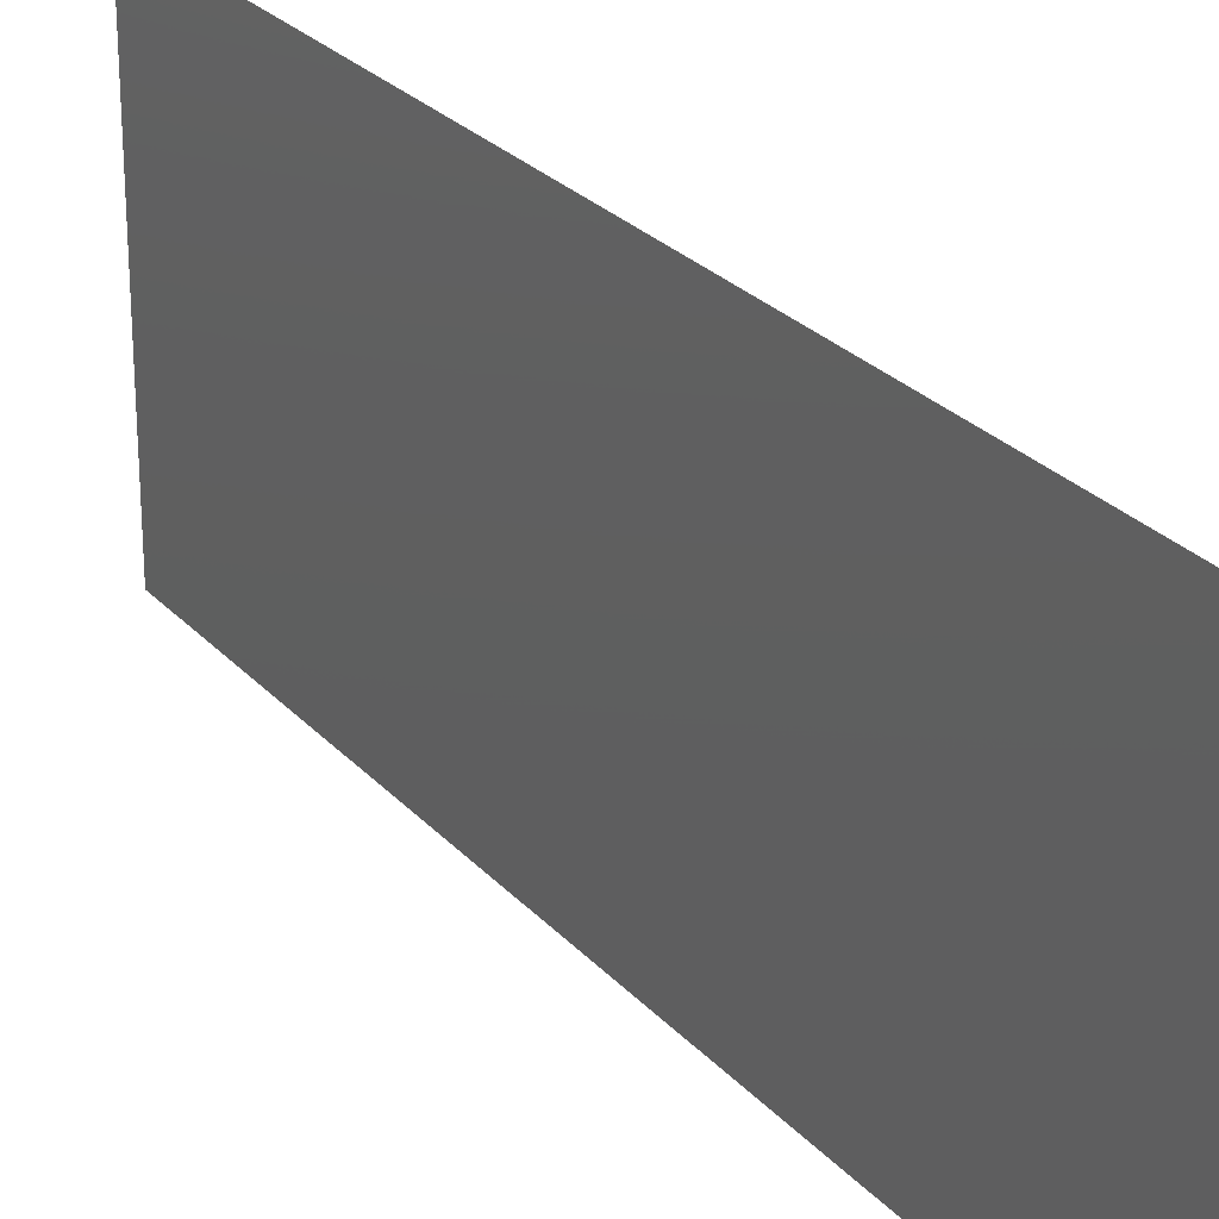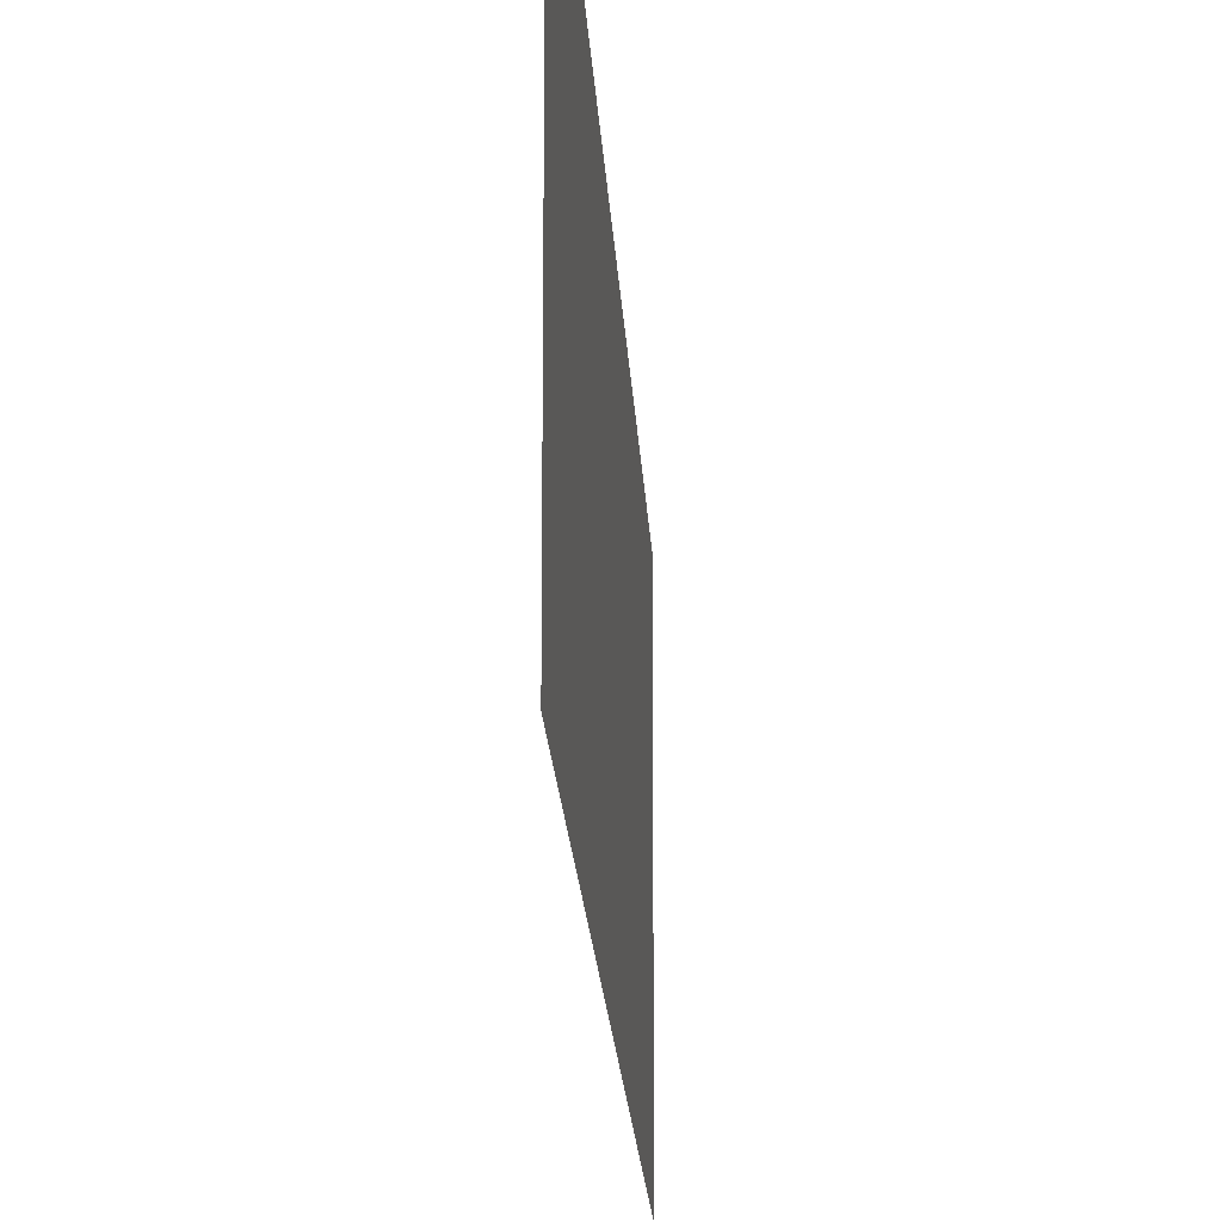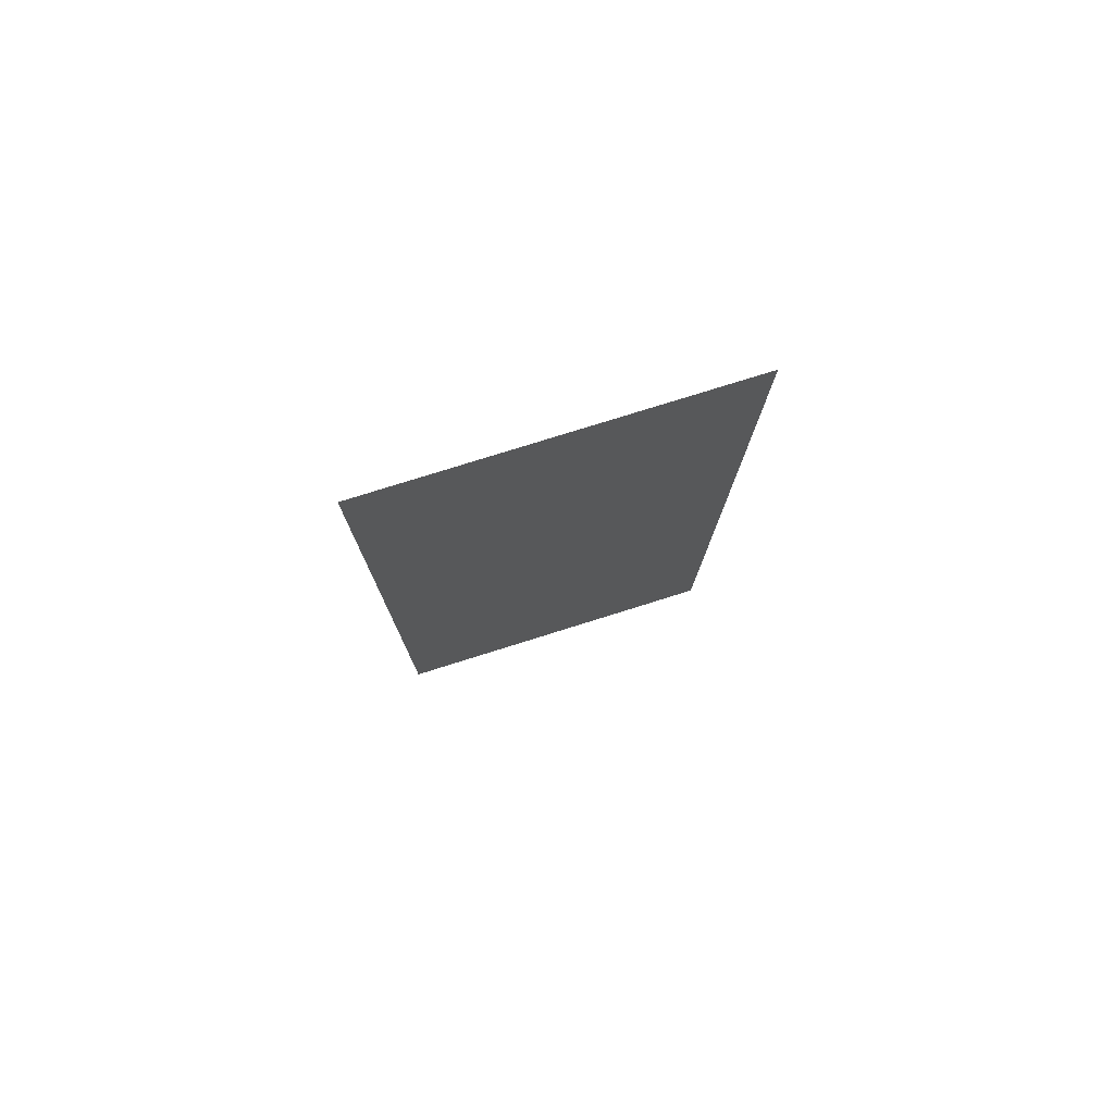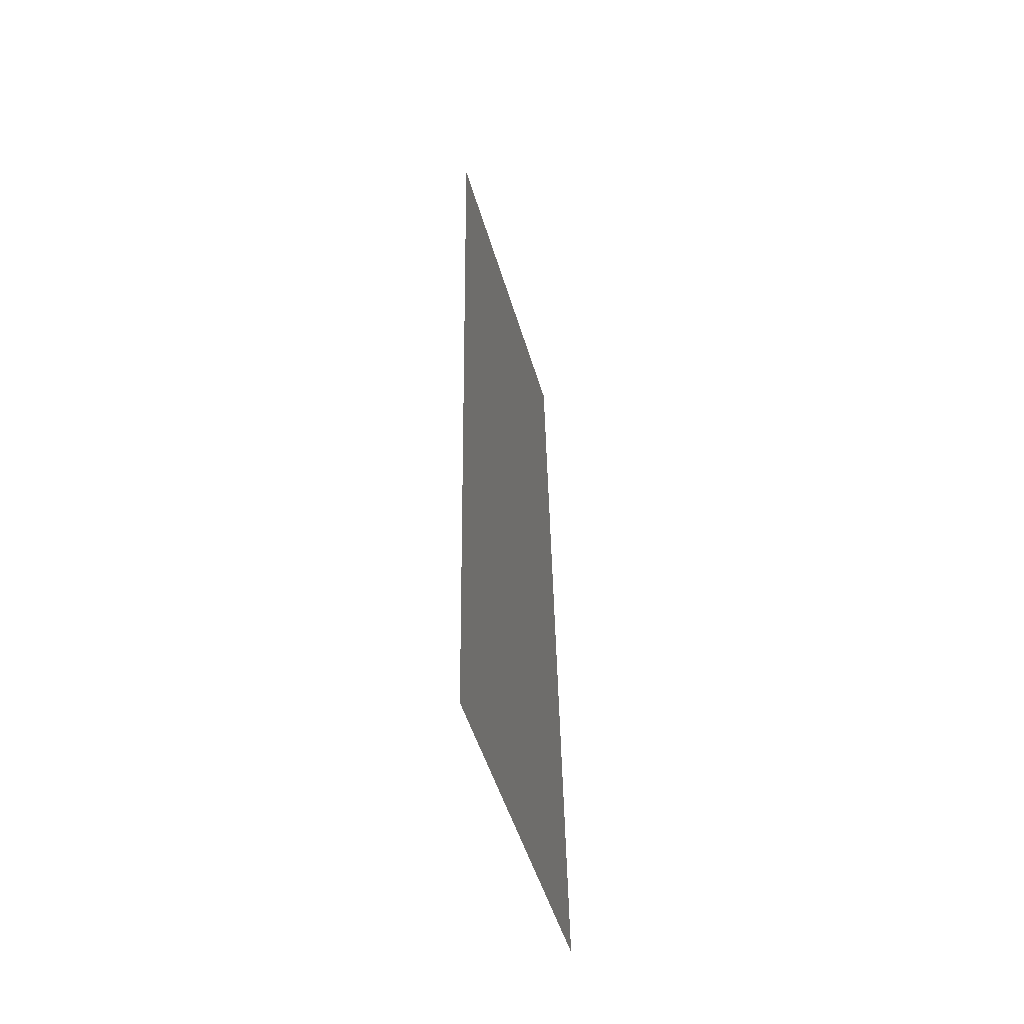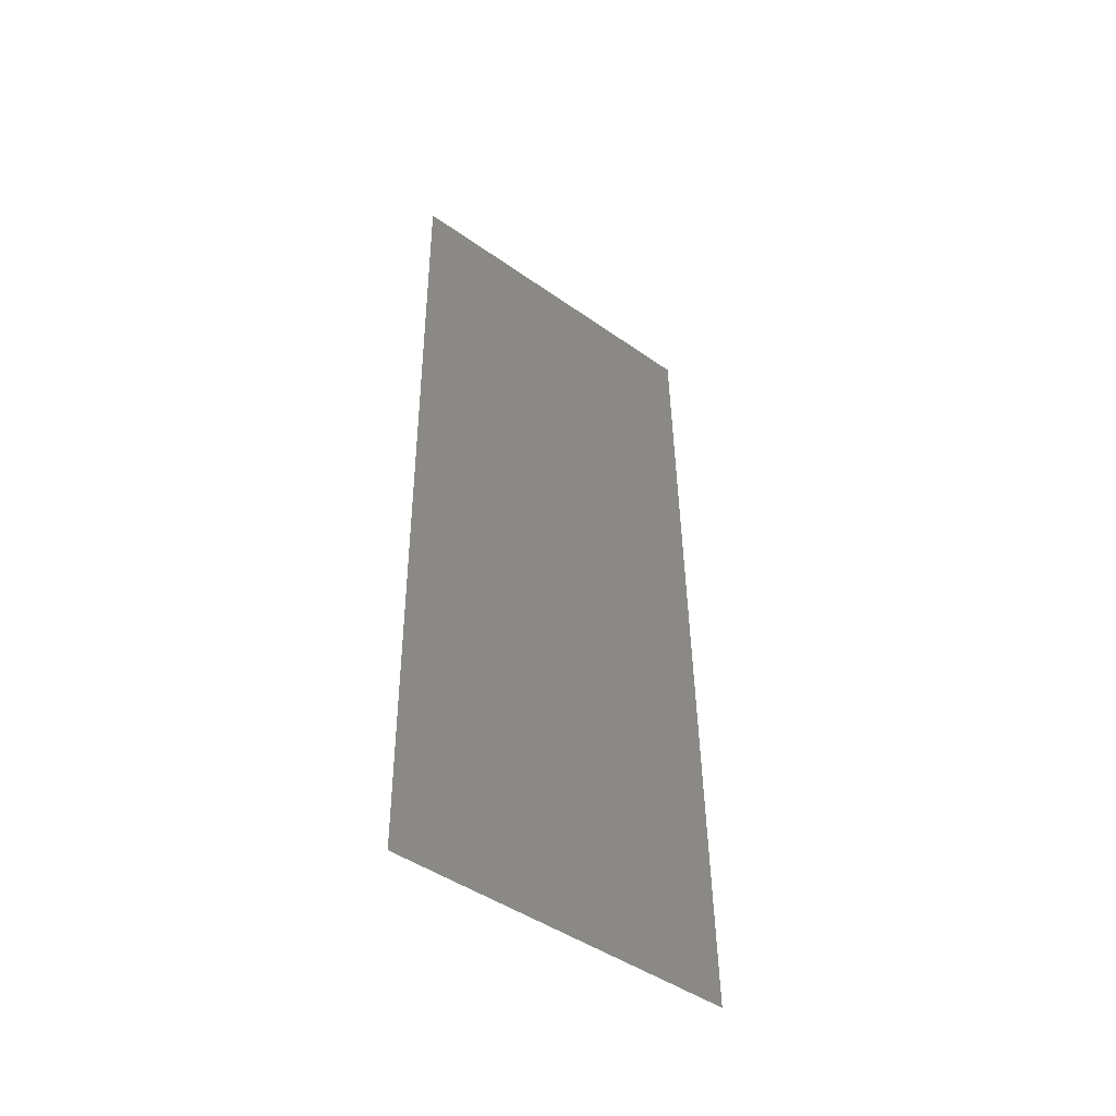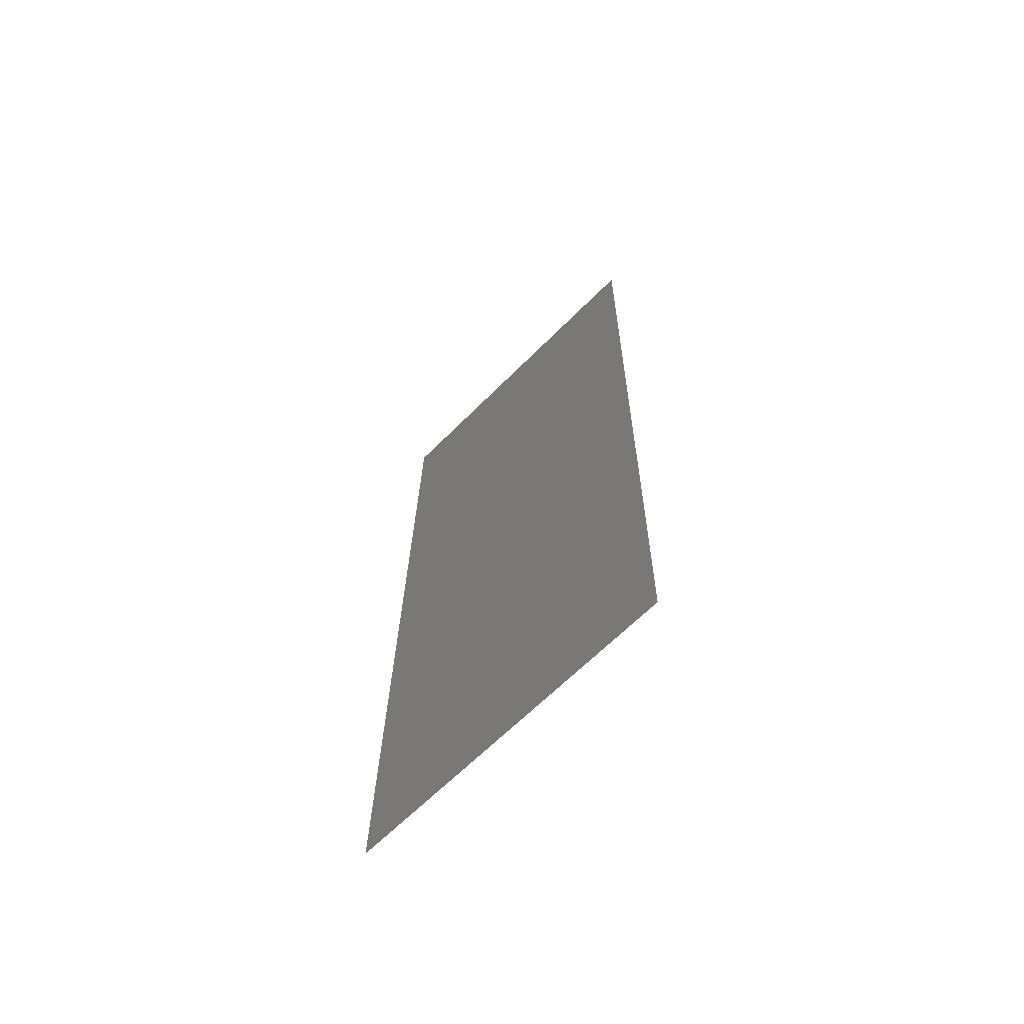
<metadata>
{"format":"stl","ext":"stl","renderer":"f3d","projection":"perspective","resolution":1024,"background":"white","views":[{"elev":26.0,"azim":149.3,"up":"+Z"},{"elev":-17.7,"azim":-176.4,"up":"+Z"},{"elev":77.3,"azim":-107.4,"up":"+Y"},{"elev":-50.3,"azim":16.3,"up":"+Y"},{"elev":-46.3,"azim":51.2,"up":"+Y"},{"elev":-64.9,"azim":135.3,"up":"+Y"}]}
</metadata>
<code>
# stl→obj: 21 verts, 26 faces
v 0.007689 0.02049 0
v 0.007775 0.01482 0.01069
v 0.007844 0.01025 0
v 0.007377 0.04099 0
v 0.007447 0.03641 0.01069
v 0.007533 0.03074 0
v 0.007689 0.02049 0.02
v 0.007611 0.02562 0.009908
v 0.007533 0.03074 0.02
v 0.007331 0.04402 0.007578
v 0.00789 0.007212 0.007578
v 0.007844 0.01025 0.02
v 0.007377 0.04099 0.02
v 0.007221 0.05123 0.01
v 0.007221 0.05123 0
v 0.008 0 0
v 0.008 0 0.01
v 0.007314 0.04516 0.01404
v 0.007908 0.006076 0.01404
v 0.008 0 0.02
v 0.007221 0.05123 0.02
f 1 2 3
f 4 5 6
f 7 8 9
f 1 8 2
f 5 8 6
f 9 8 5
f 2 8 7
f 4 10 5
f 2 11 3
f 6 8 1
f 12 2 7
f 9 5 13
f 14 10 15
f 16 11 17
f 15 10 4
f 3 11 16
f 5 18 13
f 12 19 2
f 2 19 11
f 10 18 5
f 20 19 12
f 13 18 21
f 21 18 14
f 17 19 20
f 11 19 17
f 14 18 10

</code>
